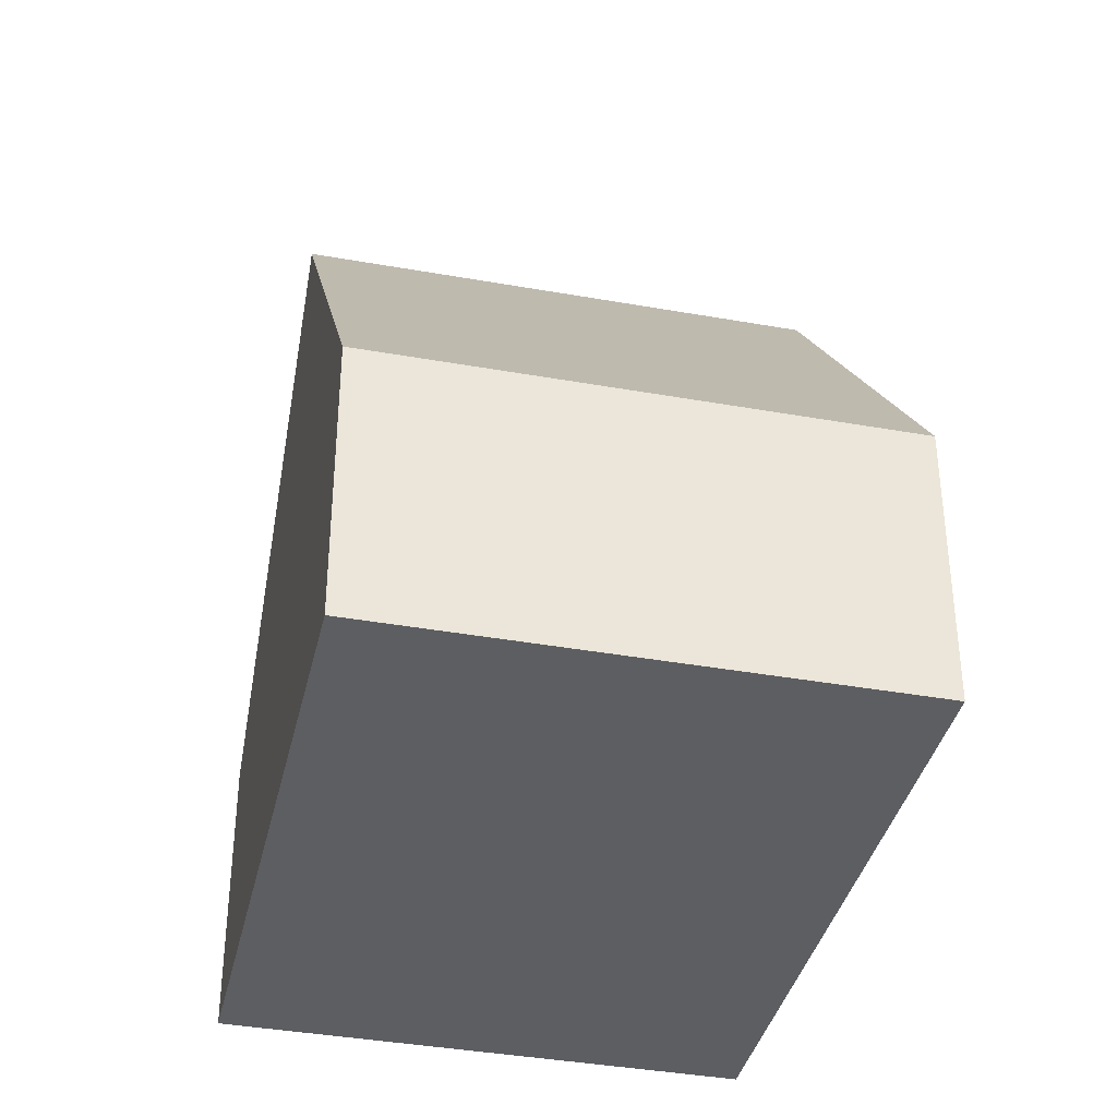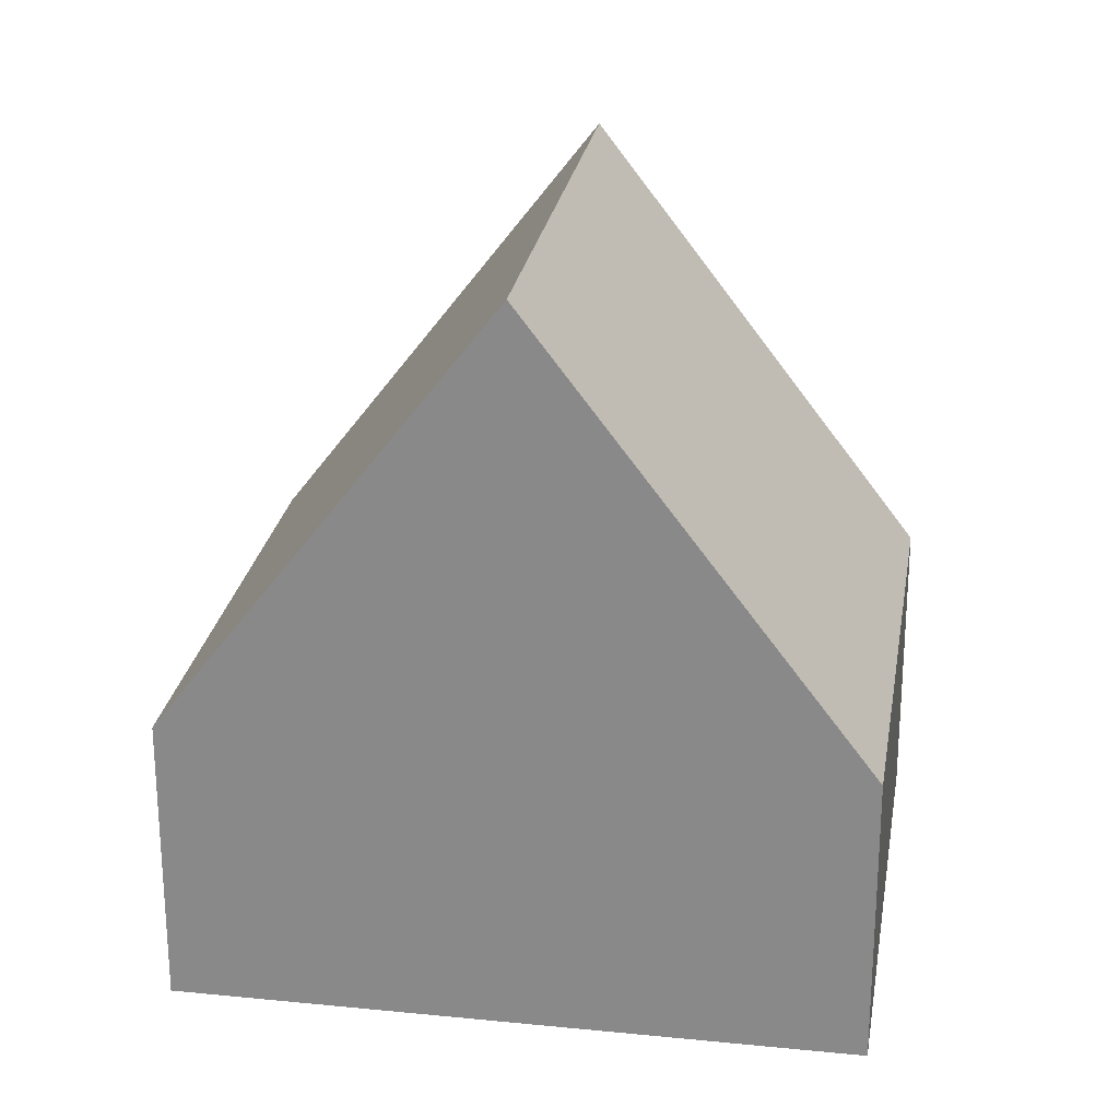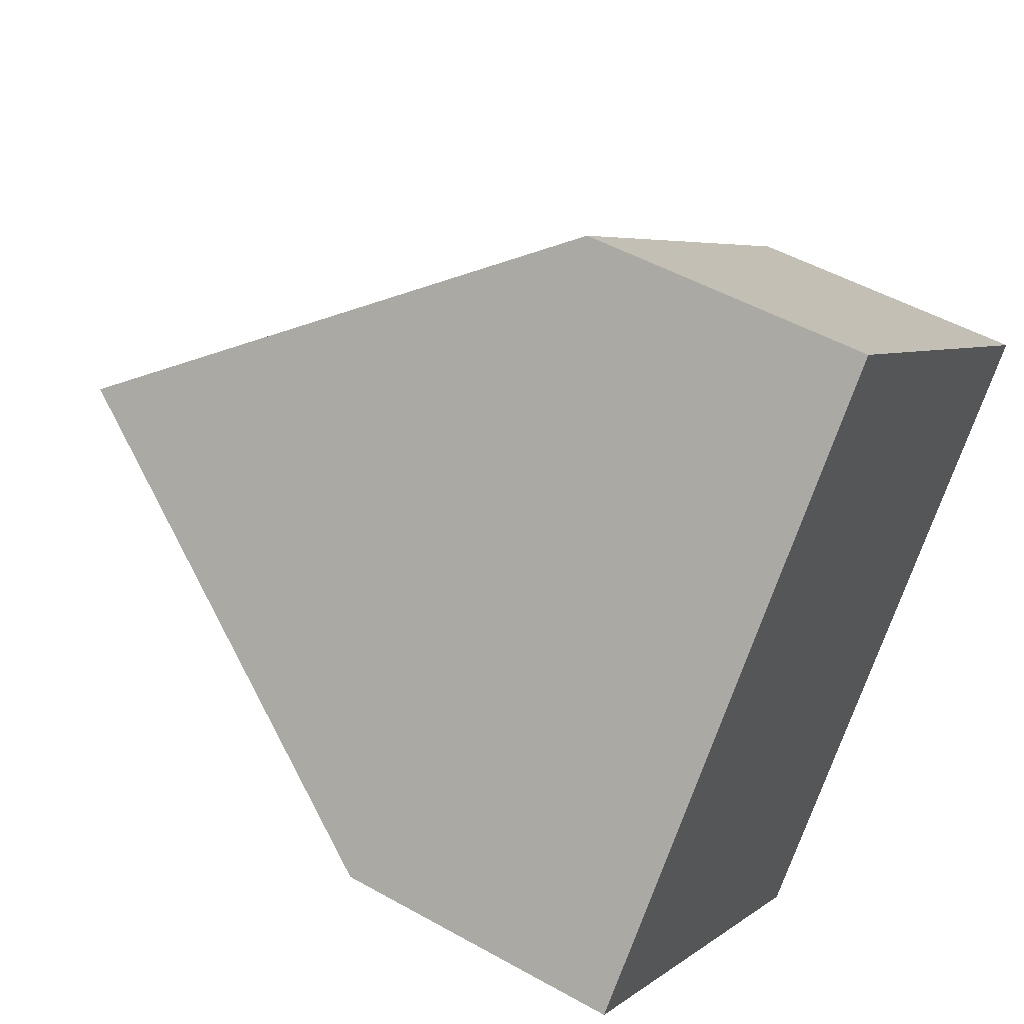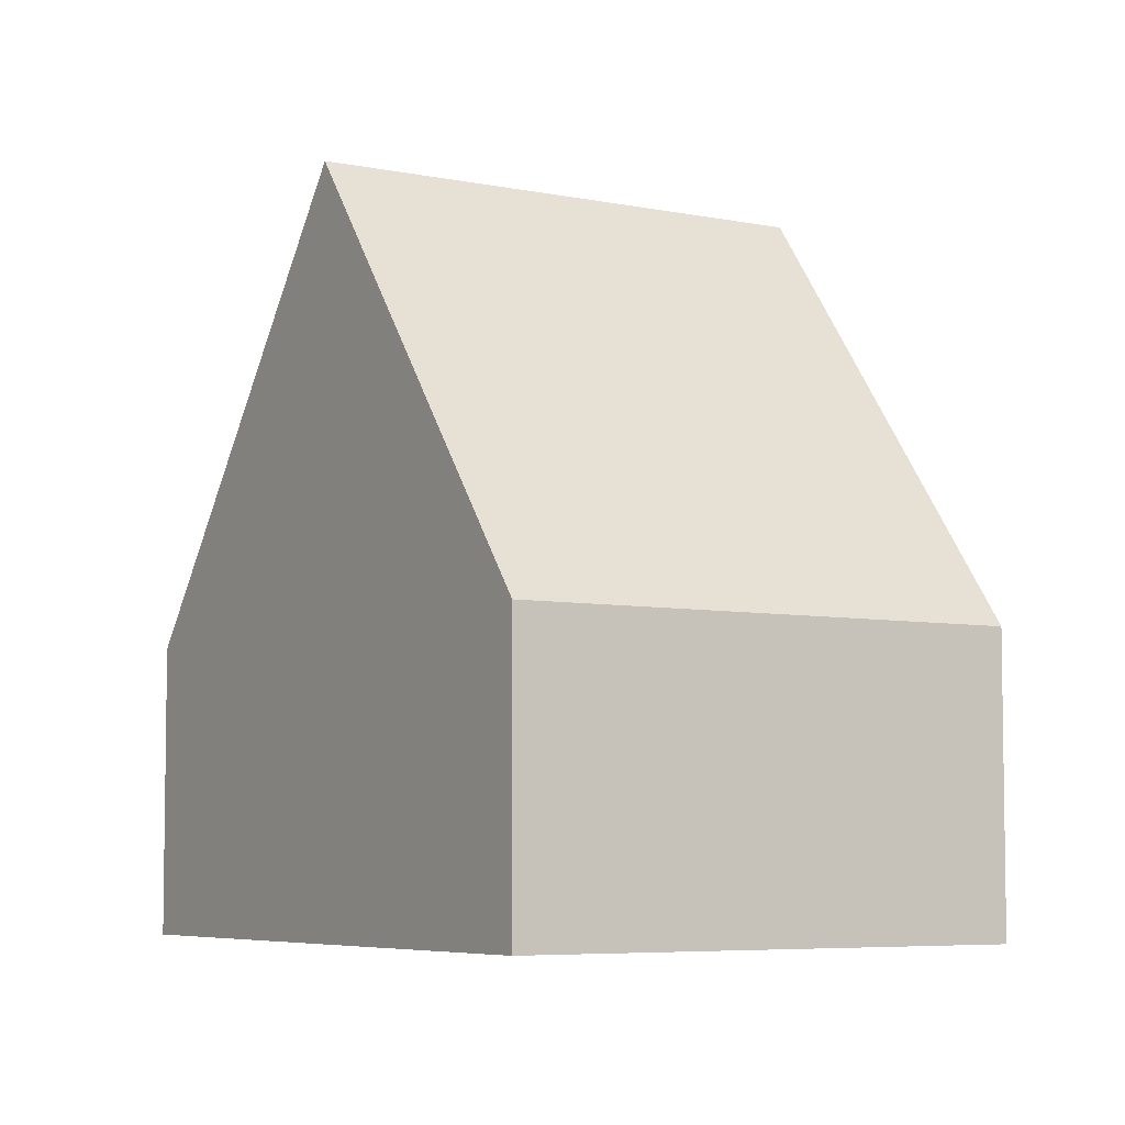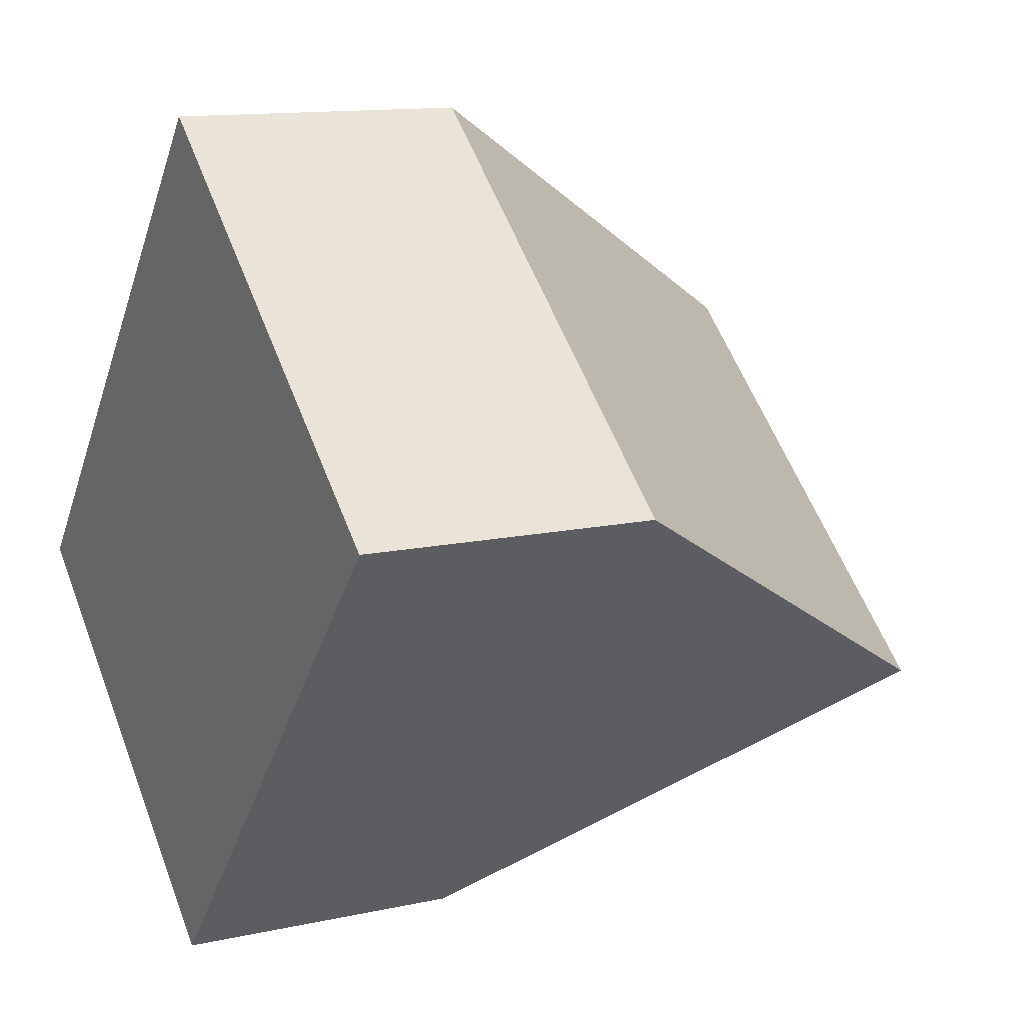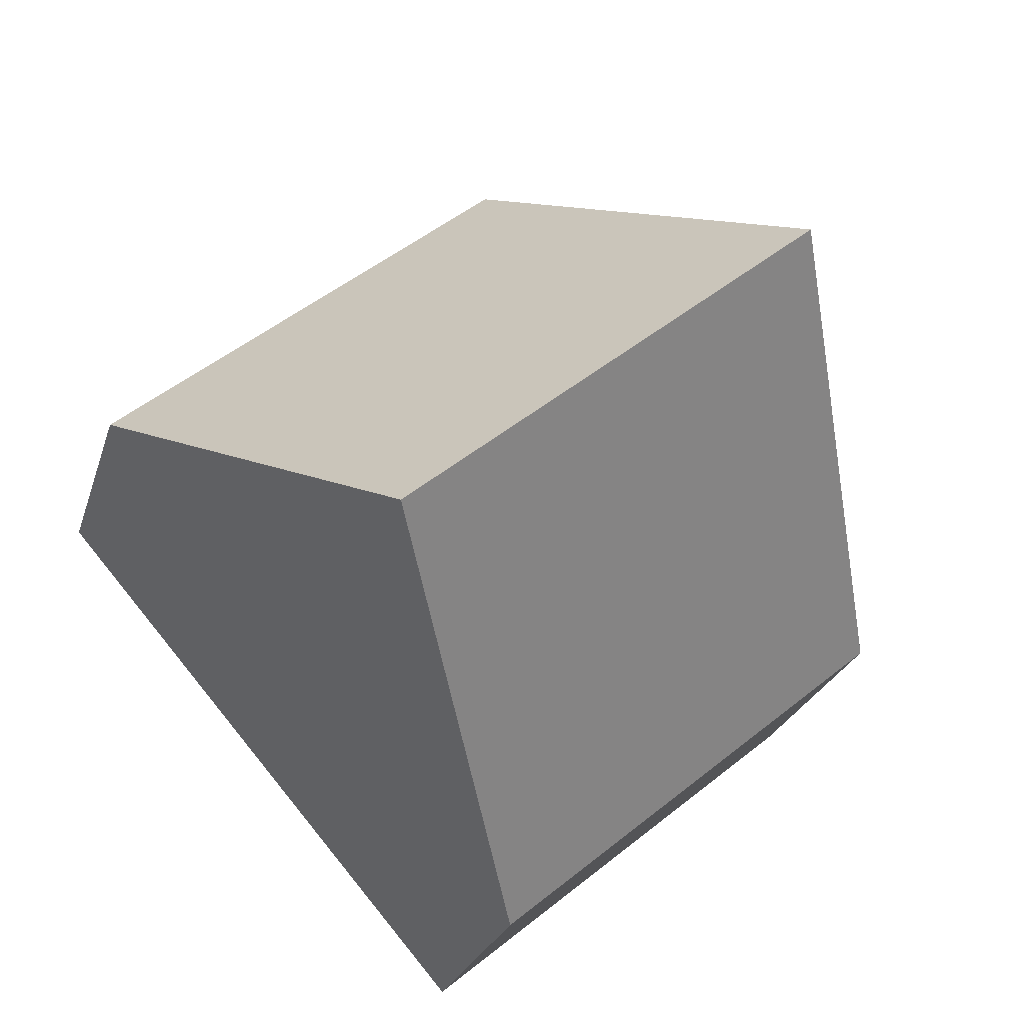
<metadata>
{"format":"obj","ext":"obj","renderer":"f3d","projection":"perspective","resolution":1024,"background":"white","views":[{"elev":-38.6,"azim":27.3,"up":"+Y"},{"elev":25.2,"azim":-40.8,"up":"+Y"},{"elev":49.4,"azim":-58.1,"up":"+Z"},{"elev":-5.9,"azim":-172.0,"up":"+Y"},{"elev":12.6,"azim":62.5,"up":"+Z"},{"elev":-24.4,"azim":164.8,"up":"+Z"}]}
</metadata>
<code>
v  8.33 9.762 -1.102
v  5.795 3.886 6.909
v  11.27 3.886 2.317
v  2.898 9.762 3.455
v  5.39 3.886 -4.52
v  0 3.885 2.379e-16
v  5.39 2.768e-16 -4.52
v  0 0 0
v  2.898 -2.116e-16 3.455
v  5.795 -4.231e-16 6.909
v  11.27 -1.419e-16 2.317
v  8.33 6.748e-17 -1.102
g defaultobject
f 1 2 3
f 2 1 4
f 5 4 1
f 4 5 6
f 7 6 5
f 6 7 8
f 6 2 4
f 2 6 8
f 2 8 9
f 2 9 10
f 10 3 2
f 3 10 11
f 3 5 1
f 5 3 7
f 7 3 12
f 12 3 11
f 7 9 8
f 9 7 12
f 9 12 10
f 10 12 11

</code>
